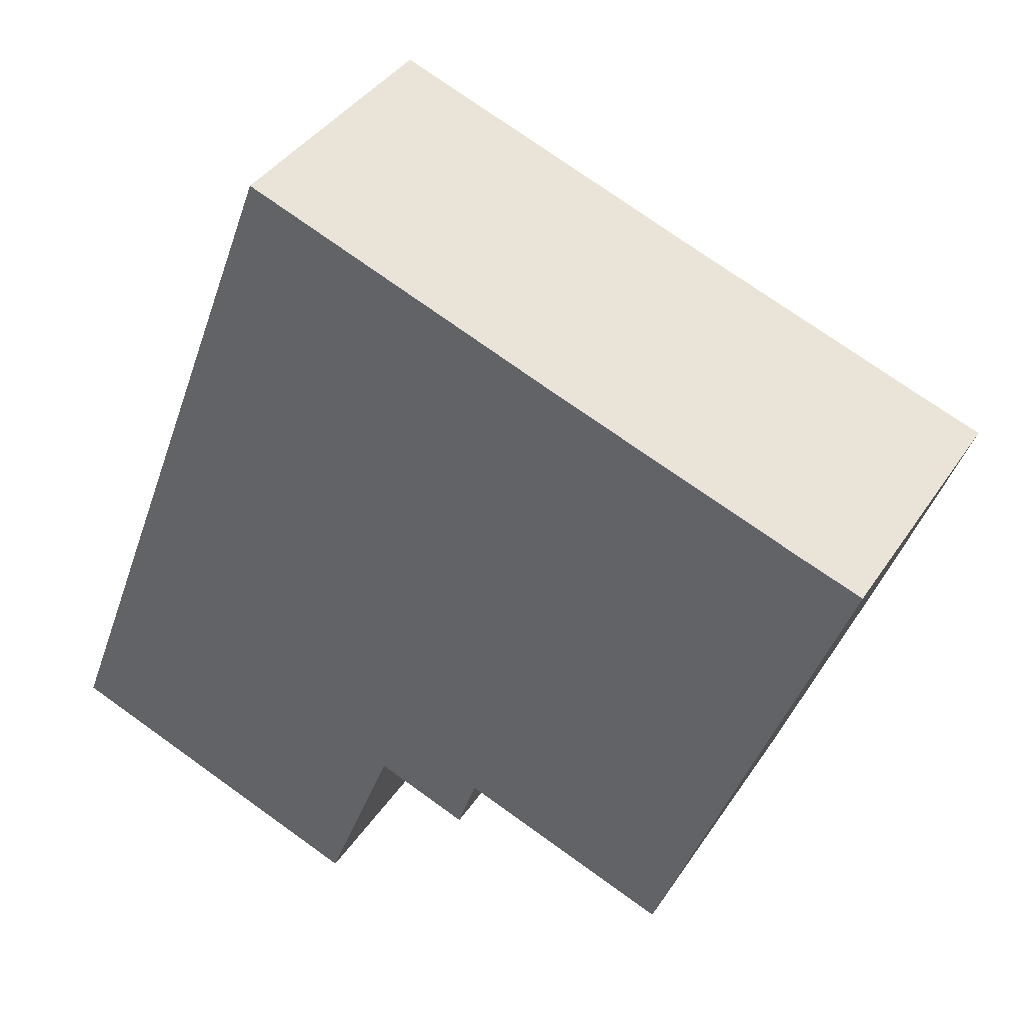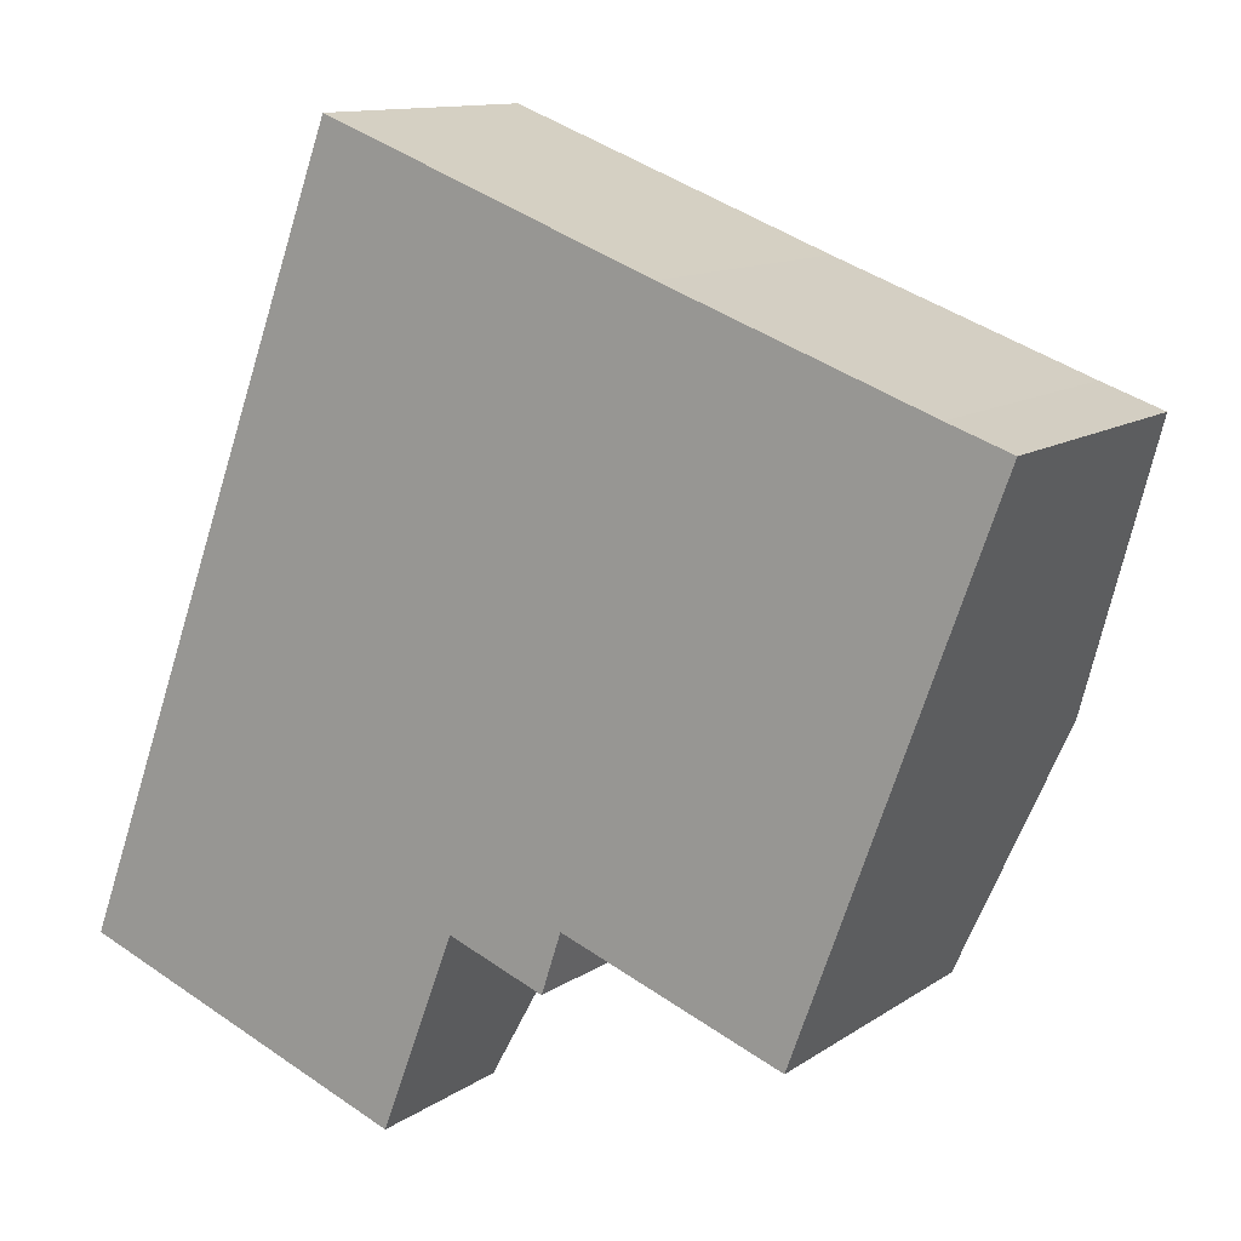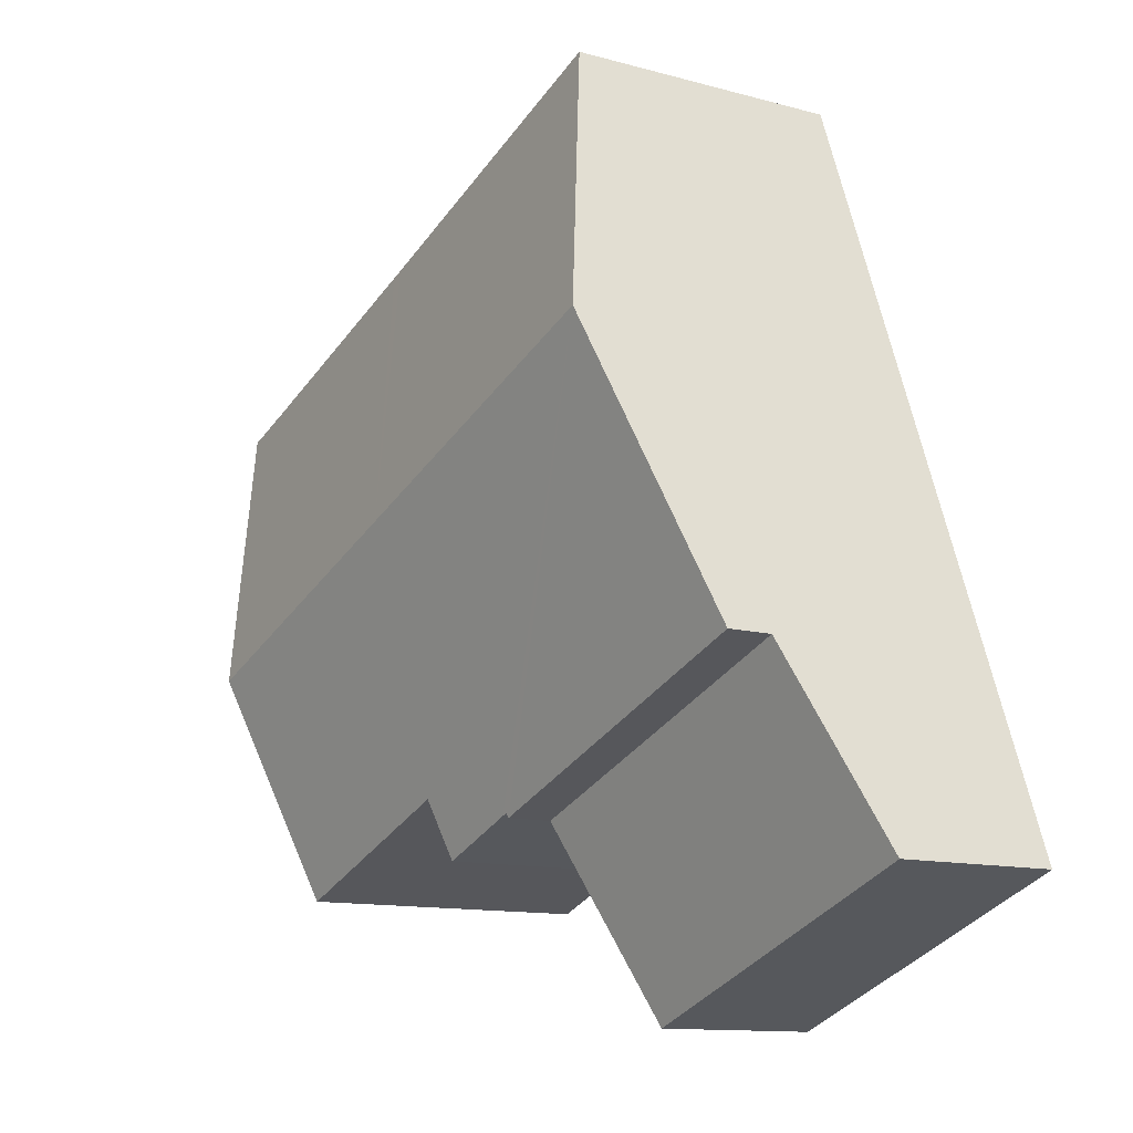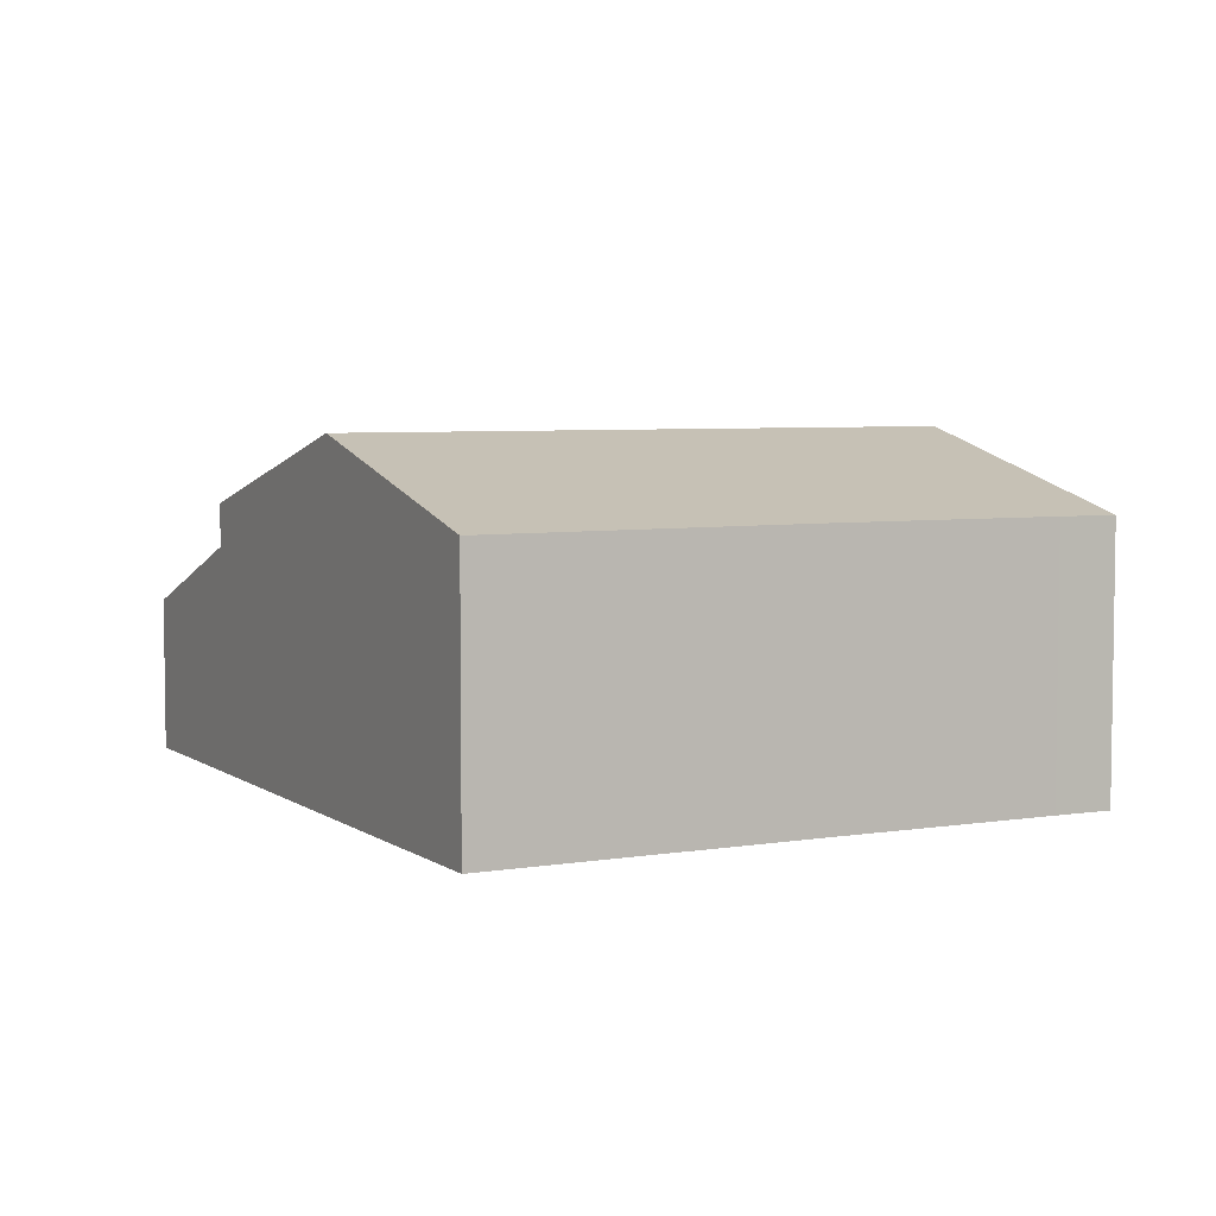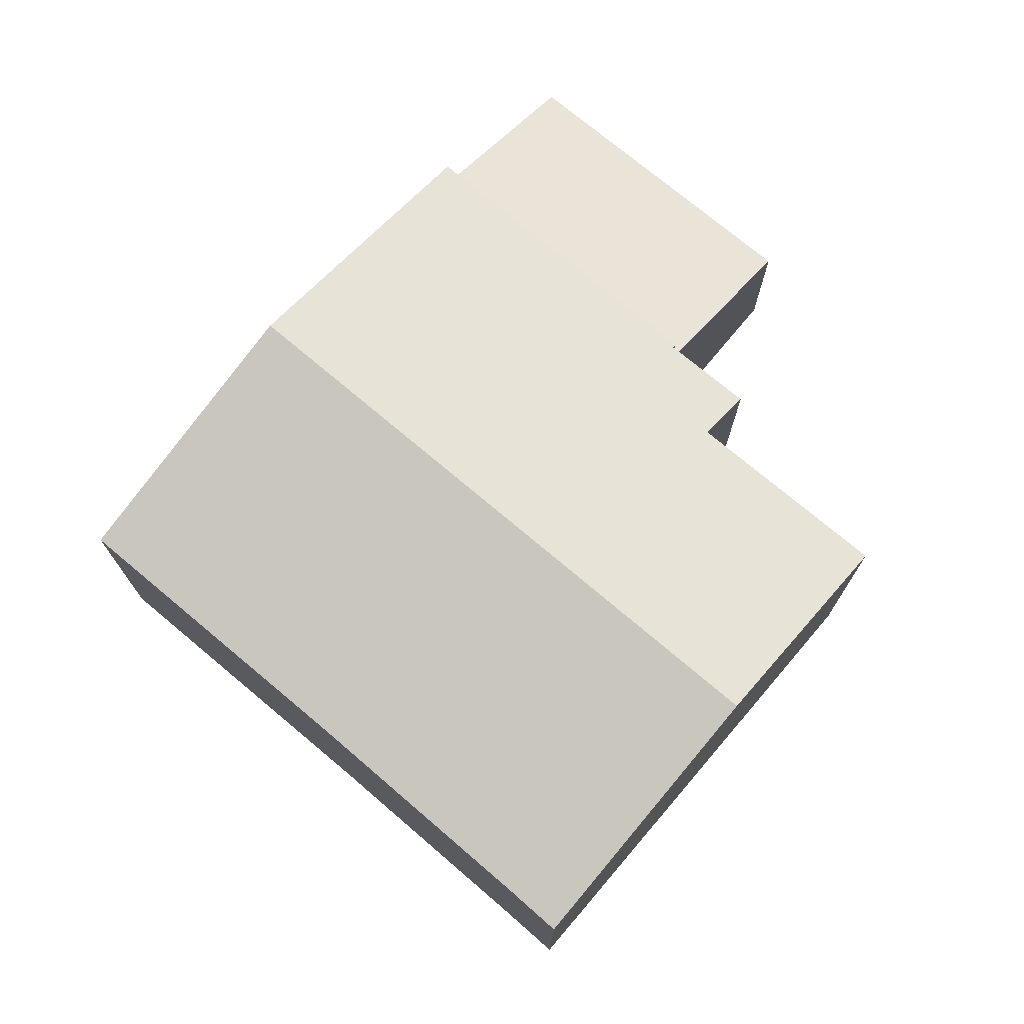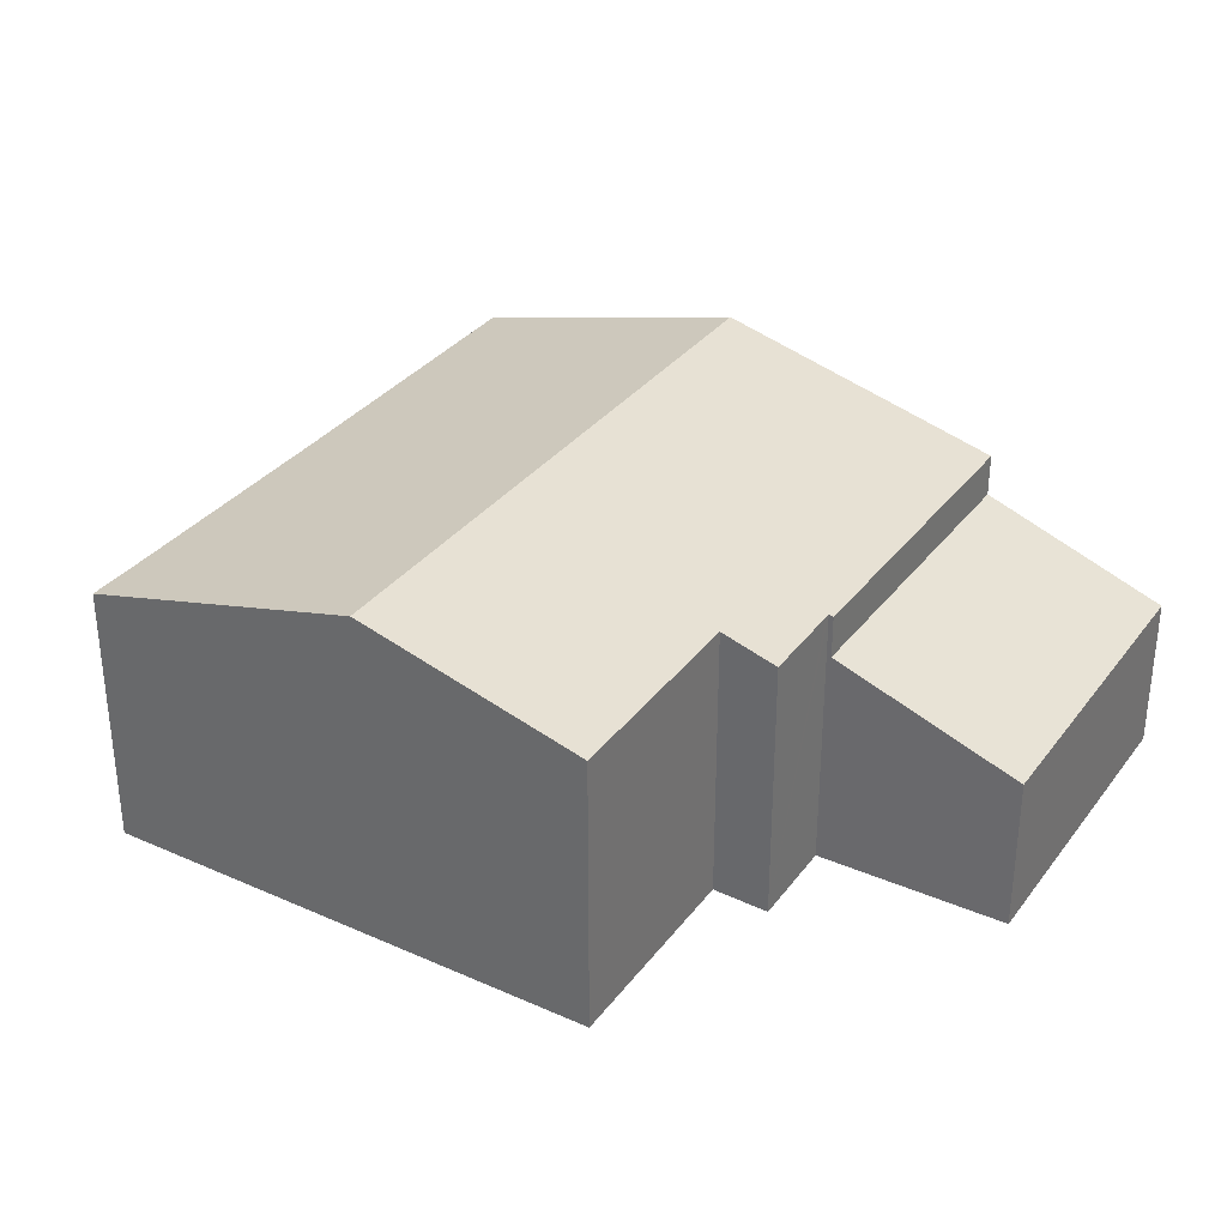
<metadata>
{"format":"obj","ext":"obj","renderer":"f3d","projection":"perspective","resolution":1024,"background":"white","views":[{"elev":38.4,"azim":29.6,"up":"+Z"},{"elev":11.9,"azim":32.7,"up":"+Z"},{"elev":-11.8,"azim":-123.5,"up":"+Z"},{"elev":5.3,"azim":-6.9,"up":"+Y"},{"elev":74.0,"azim":60.6,"up":"+Y"},{"elev":33.0,"azim":141.6,"up":"+Y"}]}
</metadata>
<code>
v  4.222 8.623 11.31
v  9.563 6.735 1.505
v  1.656 6.735 4.437
v  9.605 6.766 1.616
v  9.744 6.766 1.563
v  11.86 6.76 0.755
v  12.32 7.139 2.155
v  17.45 7.132 0.224
v  19.44 8.623 5.666
v  12.27 8.623 8.324
v  6.752 6.761 18.09
v  14.49 6.772 15.17
v  14.79 6.772 15.06
v  20.48 6.761 12.99
v  21.93 6.753 12.49
v  21.93 -7.648e-16 12.49
v  19.44 -3.469e-16 5.666
v  17.45 -1.372e-17 0.224
v  12.32 -1.32e-16 2.155
v  11.86 -4.623e-17 0.755
v  9.605 -9.895e-17 1.616
v  9.563 -9.215e-17 1.505
v  9.744 -9.571e-17 1.563
v  1.656 -2.717e-16 4.437
v  4.222 -6.924e-16 11.31
v  6.752 -1.107e-15 18.09
v  20.48 -7.957e-16 12.99
v  14.49 -9.289e-16 15.17
v  14.79 -9.223e-16 15.06
v  7.855 3.945 -2.964
v  1.656 5.654 4.437
v  9.563 5.663 1.505
v  0 3.954 2.421e-16
v  0 0 0
v  7.855 1.815e-16 -2.964
g defaultobject
f 1 2 3
f 2 1 4
f 4 1 5
f 5 1 6
f 6 1 7
f 7 1 8
f 8 1 9
f 9 1 10
f 11 10 1
f 10 11 12
f 10 12 13
f 10 13 9
f 9 13 14
f 9 14 15
f 16 9 15
f 9 16 8
f 8 16 17
f 8 17 18
f 19 6 7
f 6 19 20
f 21 2 4
f 2 21 22
f 8 19 7
f 19 8 18
f 20 5 6
f 5 20 4
f 4 20 21
f 21 20 23
f 22 3 2
f 3 22 24
f 24 1 3
f 1 24 11
f 11 24 25
f 11 25 26
f 27 15 14
f 15 27 16
f 26 12 11
f 12 26 28
f 12 28 13
f 13 28 14
f 14 28 29
f 14 29 27
f 22 25 24
f 25 22 26
f 26 22 21
f 26 21 23
f 26 23 20
f 26 20 19
f 26 19 18
f 26 18 28
f 28 18 17
f 28 17 29
f 29 17 27
f 27 17 16
f 30 31 32
f 31 30 33
f 33 24 31
f 24 33 34
f 31 22 32
f 22 31 24
f 22 30 32
f 30 22 35
f 30 34 33
f 34 30 35
f 34 22 24
f 22 34 35

</code>
